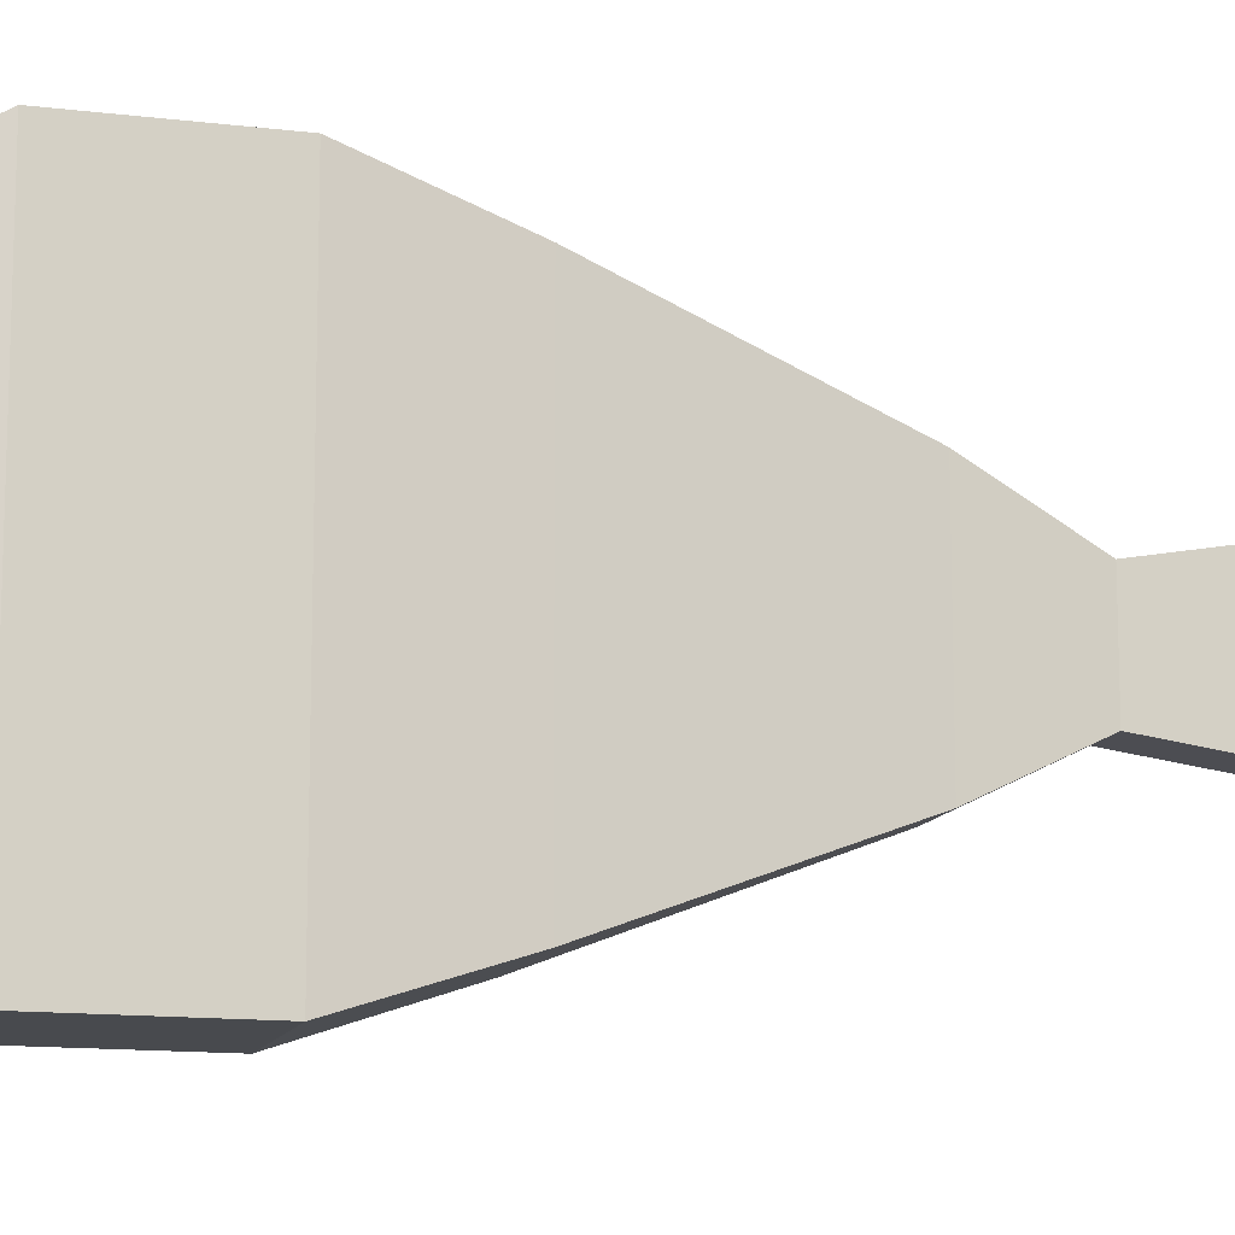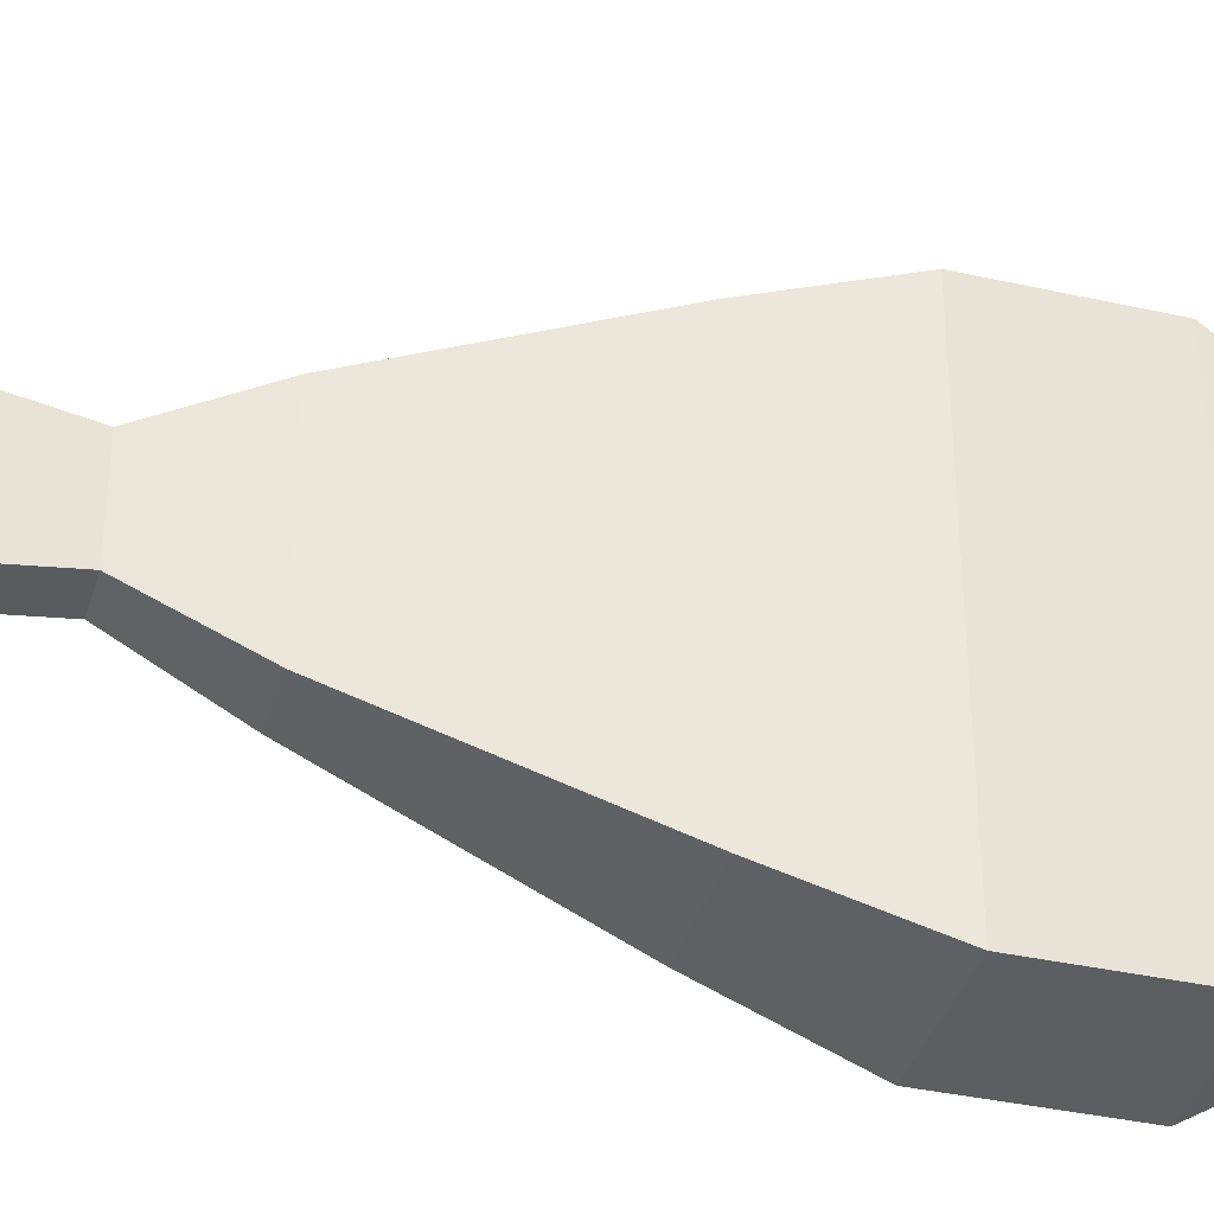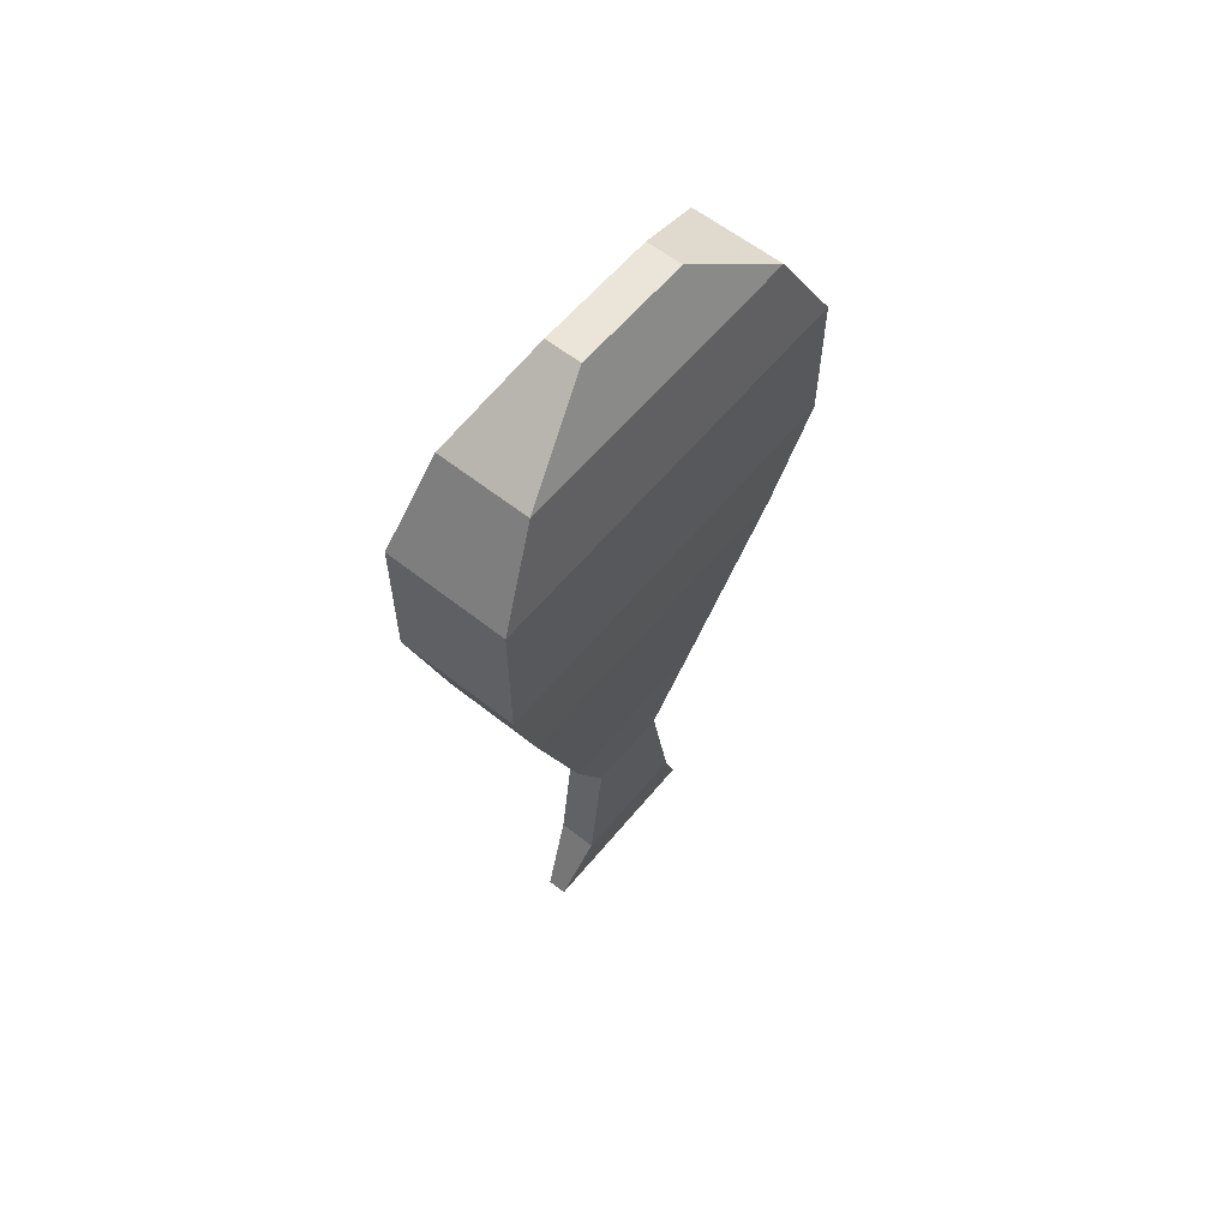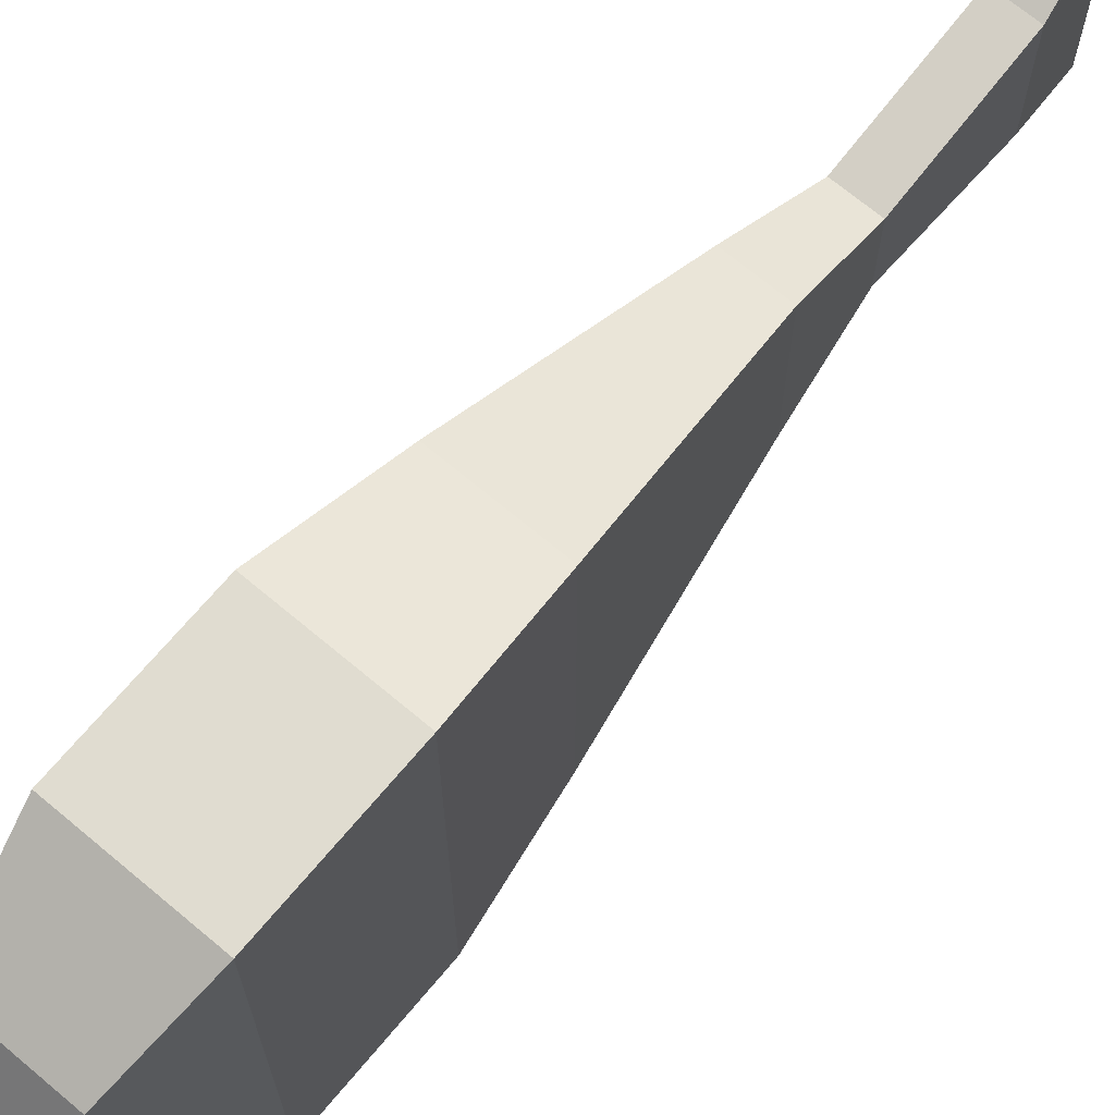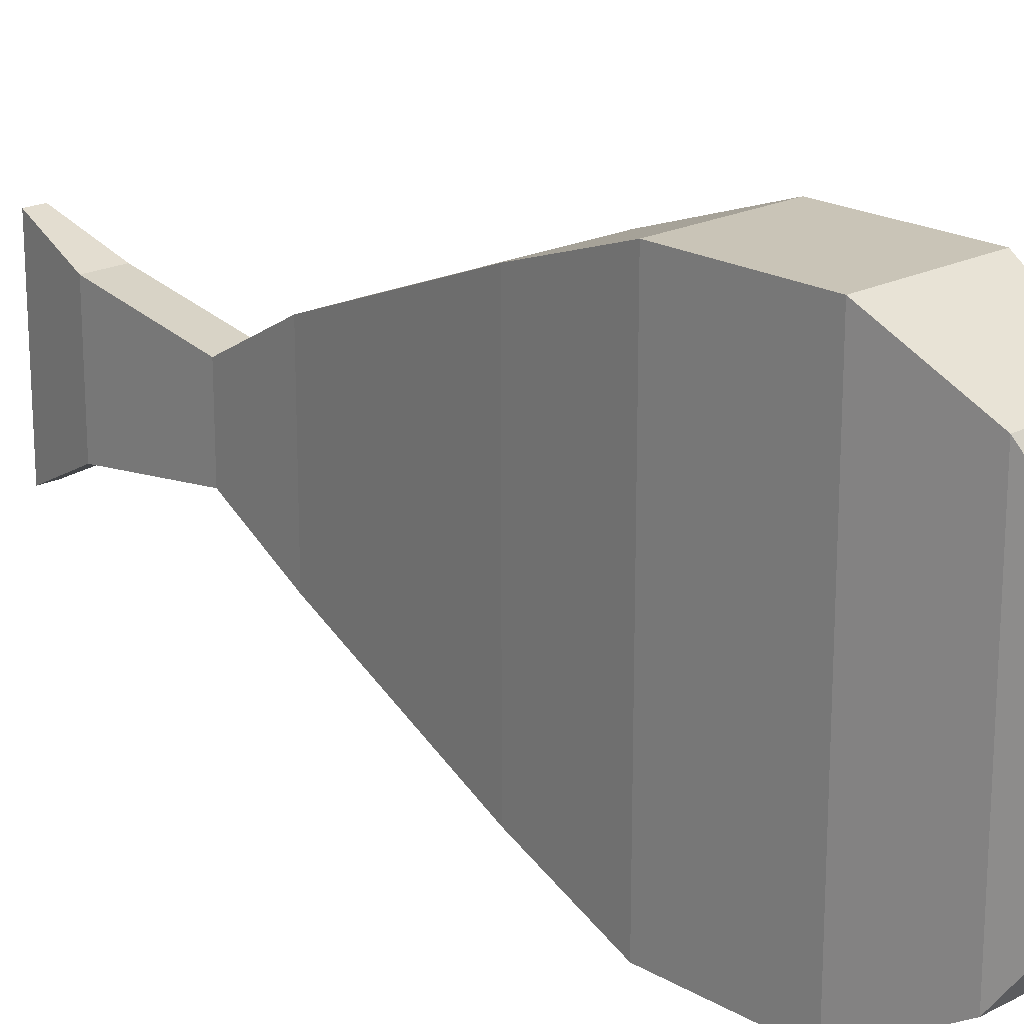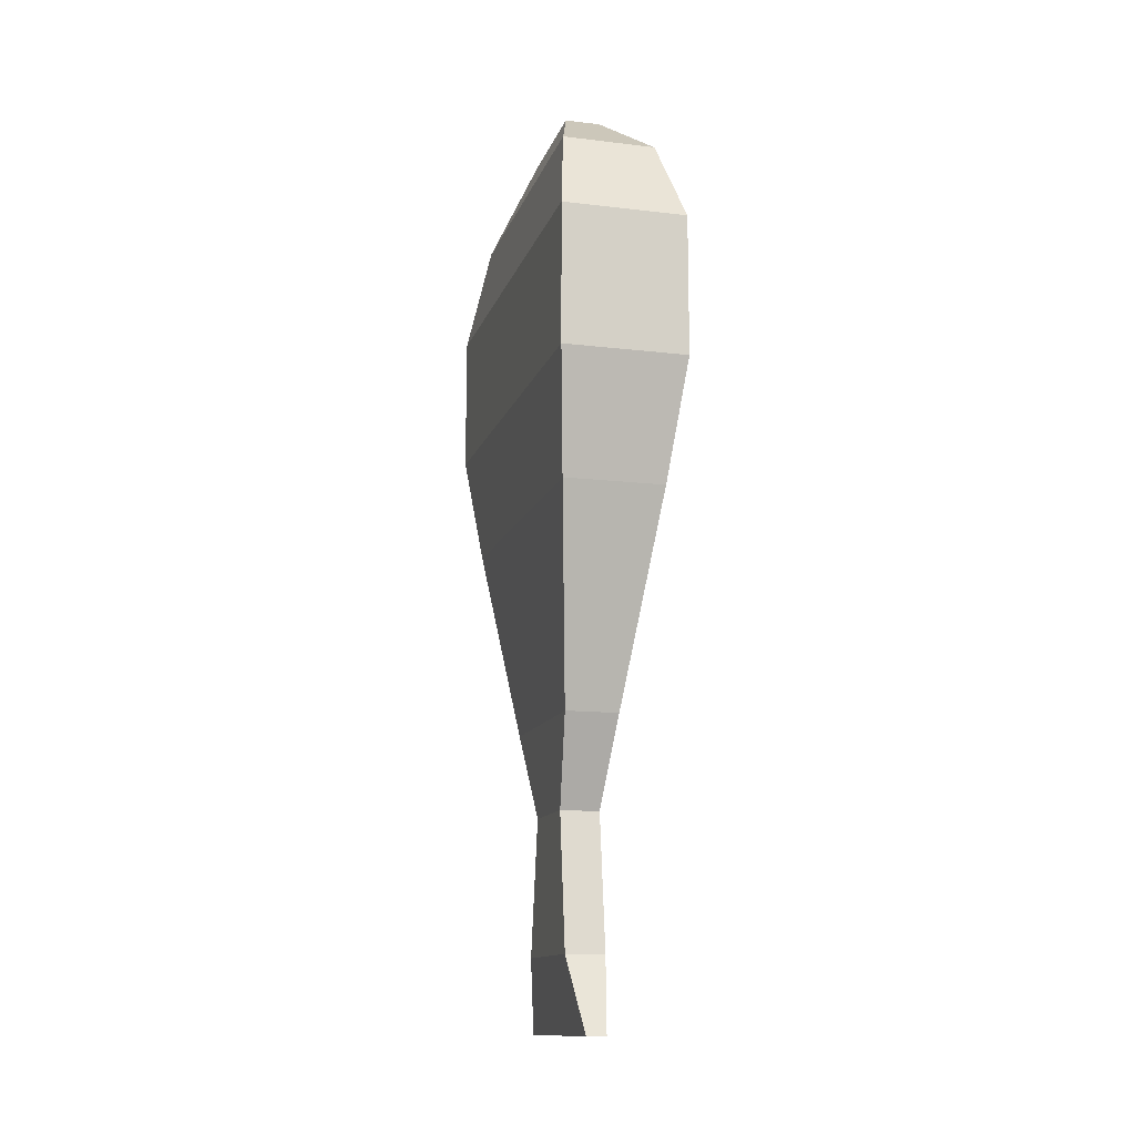
<metadata>
{"format":"obj","ext":"obj","renderer":"f3d","projection":"perspective","resolution":1024,"background":"white","views":[{"elev":-12.9,"azim":-105.9,"up":"+Z"},{"elev":-37.3,"azim":74.0,"up":"+Z"},{"elev":59.5,"azim":-140.8,"up":"+Y"},{"elev":69.5,"azim":-140.0,"up":"+Z"},{"elev":20.0,"azim":136.7,"up":"+Z"},{"elev":-13.2,"azim":164.8,"up":"+Y"}]}
</metadata>
<code>
o Fish_Mesh
v -0.02593 -0.9307 0.2472
v -0.04735 1.497 0.1578
v -0.02593 -0.9307 -0.265
v -0.04735 1.497 -0.1578
v 0.02593 -0.9307 0.2472
v 0.04735 1.497 0.1578
v 0.02593 -0.9307 -0.265
v 0.04735 1.497 -0.1578
v -0.05201 -0.7342 0.1734
v -0.05201 -0.3764 0.1079
v -0.07075 -0.1411 0.2358
v -0.1332 0.4018 0.4441
v -0.1642 0.7093 0.5472
v -0.1642 1.08 0.5472
v -0.1642 1.08 -0.5472
v -0.1642 0.7093 -0.5472
v -0.1332 0.4018 -0.4441
v -0.07075 -0.1411 -0.2358
v -0.05201 -0.3764 -0.1198
v -0.05201 -0.7342 -0.1674
v 0.1642 1.08 -0.5472
v 0.1642 0.7093 -0.5472
v 0.1332 0.4018 -0.4441
v 0.07075 -0.1411 -0.2358
v 0.05201 -0.3764 -0.1198
v 0.05201 -0.7342 -0.1674
v 0.1642 1.08 0.5472
v 0.1642 0.7093 0.5472
v 0.1332 0.4018 0.4441
v 0.07075 -0.1411 0.2358
v 0.05201 -0.3764 0.1079
v 0.05201 -0.7342 0.1734
v -0.02593 -0.9307 0
v -0.04735 1.497 0
v 0.02593 -0.9307 0
v 0.04735 1.497 0
v 0.05201 -0.7342 0
v 0.05201 -0.3764 0
v 0.07075 -0.1411 0
v 0.1332 0.4018 0
v 0.1642 0.7093 0
v 0.1642 1.08 0
v -0.05201 -0.7342 0
v -0.05201 -0.3764 0
v -0.07075 -0.1411 0
v -0.1332 0.4018 0
v -0.1642 0.7093 0
v -0.1642 1.08 0
v -0.1231 1.323 0.4104
v -0.1231 1.323 -0.4104
v 0.1231 1.323 -0.4104
v 0.1231 1.323 0.4104
v 0.1231 1.323 0
v -0.1231 1.323 0
f 54 34 4 50
f 50 4 8 51
f 53 36 6 52
f 52 6 2 49
f 33 35 5 1
f 36 34 2 6
f 5 32 9 1
f 32 31 10 9
f 31 30 11 10
f 30 29 12 11
f 29 28 13 12
f 28 27 14 13
f 35 37 32 5
f 37 38 31 32
f 38 39 30 31
f 39 40 29 30
f 40 41 28 29
f 41 42 27 28
f 3 20 26 7
f 20 19 25 26
f 19 18 24 25
f 18 17 23 24
f 17 16 22 23
f 16 15 21 22
f 33 43 20 3
f 43 44 19 20
f 44 45 18 19
f 45 46 17 18
f 46 47 16 17
f 47 48 15 16
f 13 14 48 47
f 12 13 47 46
f 11 12 46 45
f 10 11 45 44
f 9 10 44 43
f 1 9 43 33
f 22 21 42 41
f 23 22 41 40
f 24 23 40 39
f 25 24 39 38
f 26 25 38 37
f 7 26 37 35
f 8 4 34 36
f 3 7 35 33
f 51 8 36 53
f 49 2 34 54
f 14 49 54 48
f 21 51 53 42
f 27 52 49 14
f 42 53 52 27
f 15 50 51 21
f 48 54 50 15

</code>
